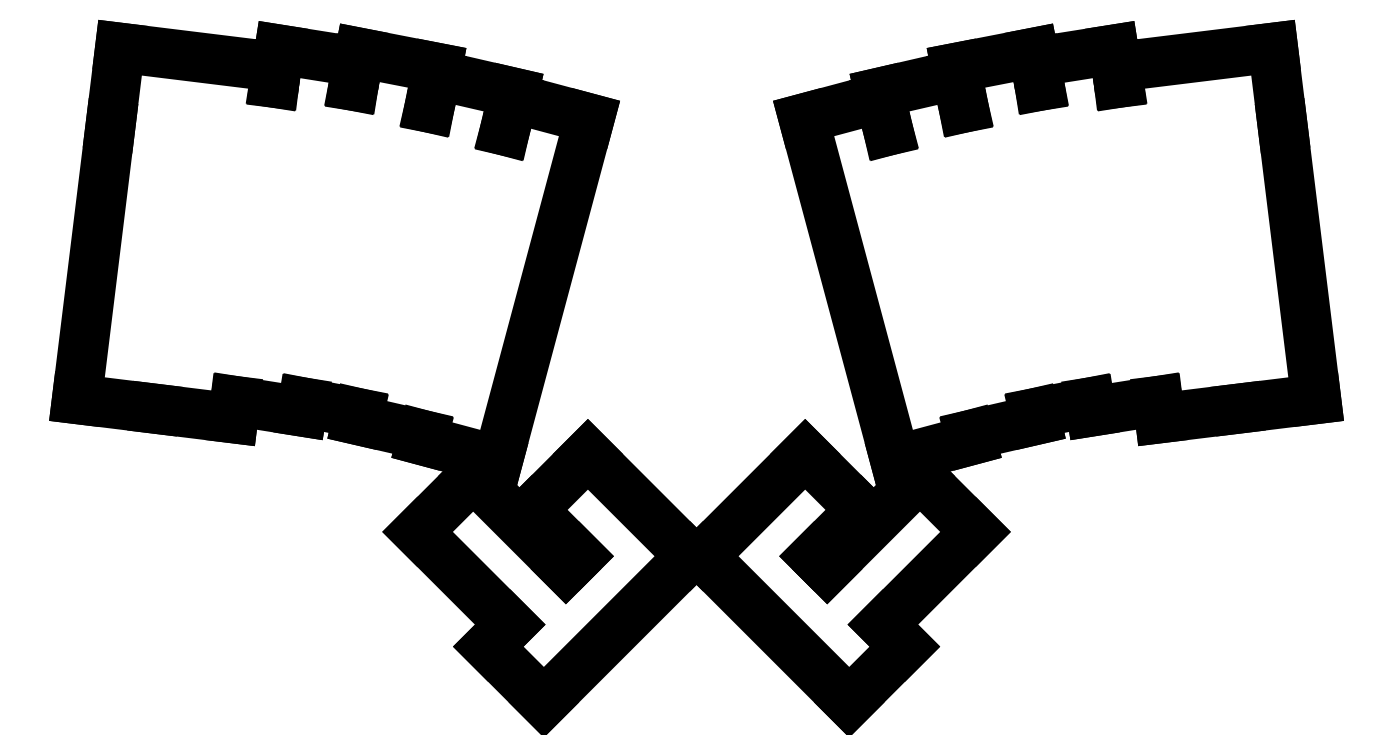
<metadata>
{"format":"dxf","ext":"dxf","renderer":"ezdxf+matplotlib","layout":"modelspace","background":"white","min_lineweight":24,"dpi":150}
</metadata>
<code>
0
SECTION
2
ENTITIES
0
LINE
8
0
10
28.01
20
-145.8
11
51.83
21
-148.7
0
LINE
8
0
10
28.01
20
-145.8
11
38.25
21
-62.4
0
LINE
8
0
10
41.18
20
-38.58
11
88.82
21
-44.43
0
LINE
8
0
10
41.18
20
-38.58
11
38.25
21
-62.4
0
LINE
8
0
10
51.83
20
-148.7
11
75.66
21
-151.6
0
LINE
8
0
10
75.66
20
-151.6
11
76.3
21
-146.4
0
LINE
8
0
10
88.22
20
-49.27
11
88.82
21
-44.43
0
LINE
8
0
10
76.3
20
-146.4
11
96.64
21
-149.6
0
LINE
8
0
10
96.64
20
-149.6
11
97.07
21
-146.8
0
LINE
8
0
10
112.4
20
-50.19
11
113.5
21
-42.9
0
LINE
8
0
10
113.5
20
-42.9
11
89.83
21
-39.15
0
LINE
8
0
10
89.83
20
-39.15
11
88.22
21
-49.27
0
LINE
8
0
10
97.07
20
-146.8
11
114
21
-150.1
0
LINE
8
0
10
135.5
20
-56.87
11
137.9
21
-44.71
0
LINE
8
0
10
137.9
20
-44.71
11
114.3
21
-40.13
0
LINE
8
0
10
114.3
20
-40.13
11
112.4
21
-50.19
0
LINE
8
0
10
113.5
20
-152.1
11
133.7
21
-156.8
0
LINE
8
0
10
114
20
-150.1
11
113.5
21
-152.1
0
LINE
8
0
10
158.5
20
-63.86
11
161.2
21
-52.28
0
LINE
8
0
10
161.2
20
-52.28
11
137.8
21
-46.88
0
LINE
8
0
10
137.8
20
-46.88
11
135.5
21
-56.87
0
LINE
8
0
10
133.2
20
-158.3
11
156.4
21
-164.5
0
LINE
8
0
10
156.4
20
-164.5
11
184.4
21
-60.17
0
LINE
8
0
10
133.7
20
-156.8
11
133.2
21
-158.3
0
LINE
8
0
10
184.4
20
-60.17
11
161.2
21
-53.96
0
LINE
8
0
10
161.2
20
-53.96
11
158.5
21
-63.86
0
LINE
8
0
10
148.9
20
-169.3
11
177.2
21
-197.6
0
LINE
8
0
10
131.9
20
-186.3
11
160.2
21
-214.6
0
LINE
8
0
10
148.9
20
-169.3
11
131.9
21
-186.3
0
LINE
8
0
10
183.9
20
-162.6
11
215
21
-193.7
0
LINE
8
0
10
183.9
20
-162.6
11
166.9
21
-179.6
0
LINE
8
0
10
166.9
20
-179.6
11
181.1
21
-193.7
0
LINE
8
0
10
170.5
20
-238.3
11
215
21
-193.7
0
LINE
8
0
10
160.2
20
-214.6
11
153.5
21
-221.3
0
LINE
8
0
10
153.5
20
-221.3
11
170.5
21
-238.3
0
LINE
8
0
10
181.1
20
-193.7
11
177.2
21
-197.6
0
LINE
8
0
10
382.2
20
-148.7
11
406.1
21
-145.8
0
LINE
8
0
10
395.8
20
-62.4
11
406.1
21
-145.8
0
LINE
8
0
10
395.8
20
-62.4
11
392.9
21
-38.58
0
LINE
8
0
10
345.2
20
-44.43
11
392.9
21
-38.58
0
LINE
8
0
10
358.4
20
-151.6
11
382.2
21
-148.7
0
LINE
8
0
10
357.8
20
-146.4
11
358.4
21
-151.6
0
LINE
8
0
10
345.2
20
-44.43
11
345.8
21
-49.27
0
LINE
8
0
10
337.4
20
-149.6
11
357.8
21
-146.4
0
LINE
8
0
10
337
20
-146.8
11
337.4
21
-149.6
0
LINE
8
0
10
345.8
20
-49.27
11
344.2
21
-39.15
0
LINE
8
0
10
344.2
20
-39.15
11
320.5
21
-42.9
0
LINE
8
0
10
320.5
20
-42.9
11
321.7
21
-50.19
0
LINE
8
0
10
320.1
20
-150.1
11
337
21
-146.8
0
LINE
8
0
10
321.7
20
-50.19
11
319.7
21
-40.13
0
LINE
8
0
10
319.7
20
-40.13
11
296.2
21
-44.71
0
LINE
8
0
10
296.2
20
-44.71
11
298.5
21
-56.87
0
LINE
8
0
10
300.4
20
-156.8
11
320.5
21
-152.1
0
LINE
8
0
10
320.5
20
-152.1
11
320.1
21
-150.1
0
LINE
8
0
10
298.5
20
-56.87
11
296.2
21
-46.88
0
LINE
8
0
10
296.2
20
-46.88
11
272.8
21
-52.28
0
LINE
8
0
10
272.8
20
-52.28
11
275.5
21
-63.86
0
LINE
8
0
10
277.6
20
-164.5
11
300.8
21
-158.3
0
LINE
8
0
10
300.8
20
-158.3
11
300.4
21
-156.8
0
LINE
8
0
10
249.7
20
-60.17
11
277.6
21
-164.5
0
LINE
8
0
10
275.5
20
-63.86
11
272.9
21
-53.96
0
LINE
8
0
10
272.9
20
-53.96
11
249.7
21
-60.17
0
LINE
8
0
10
273.9
20
-214.6
11
302.1
21
-186.3
0
LINE
8
0
10
256.9
20
-197.6
11
285.2
21
-169.3
0
LINE
8
0
10
302.1
20
-186.3
11
285.2
21
-169.3
0
LINE
8
0
10
253
20
-193.7
11
267.1
21
-179.6
0
LINE
8
0
10
267.1
20
-179.6
11
250.2
21
-162.6
0
LINE
8
0
10
219.1
20
-193.7
11
250.2
21
-162.6
0
LINE
8
0
10
219.1
20
-193.7
11
263.6
21
-238.3
0
LINE
8
0
10
263.6
20
-238.3
11
280.6
21
-221.3
0
LINE
8
0
10
280.6
20
-221.3
11
273.9
21
-214.6
0
LINE
8
0
10
256.9
20
-197.6
11
253
21
-193.7
0
ENDSEC
0
EOF

</code>
